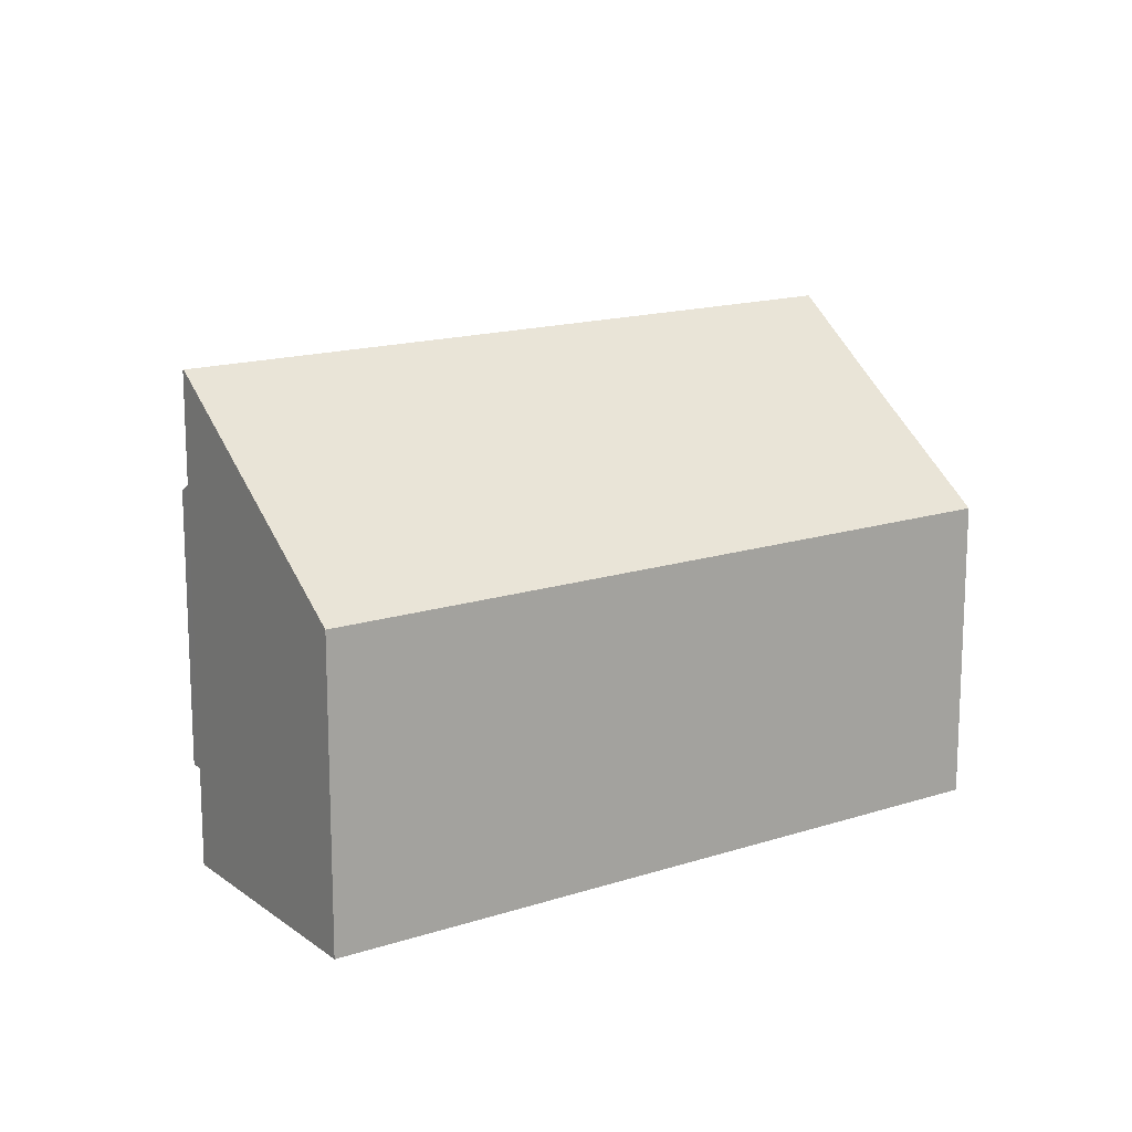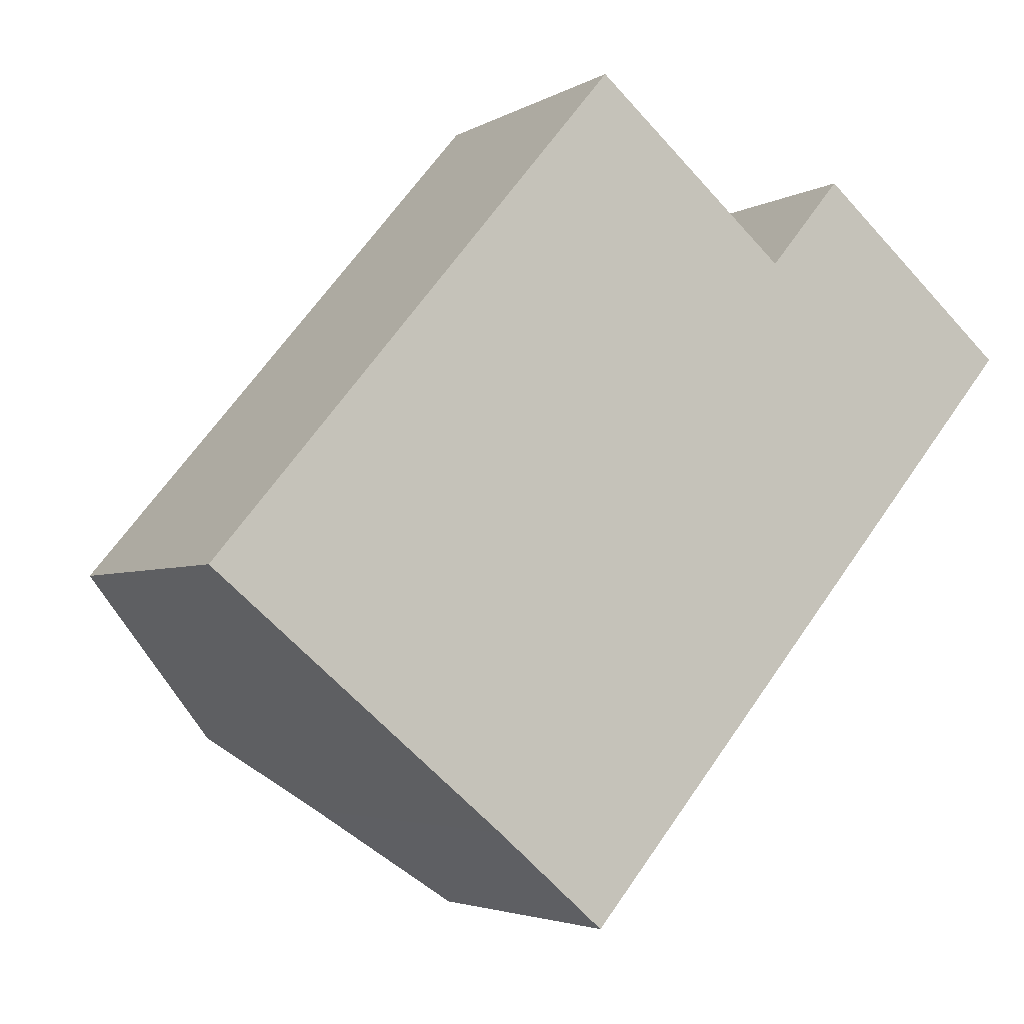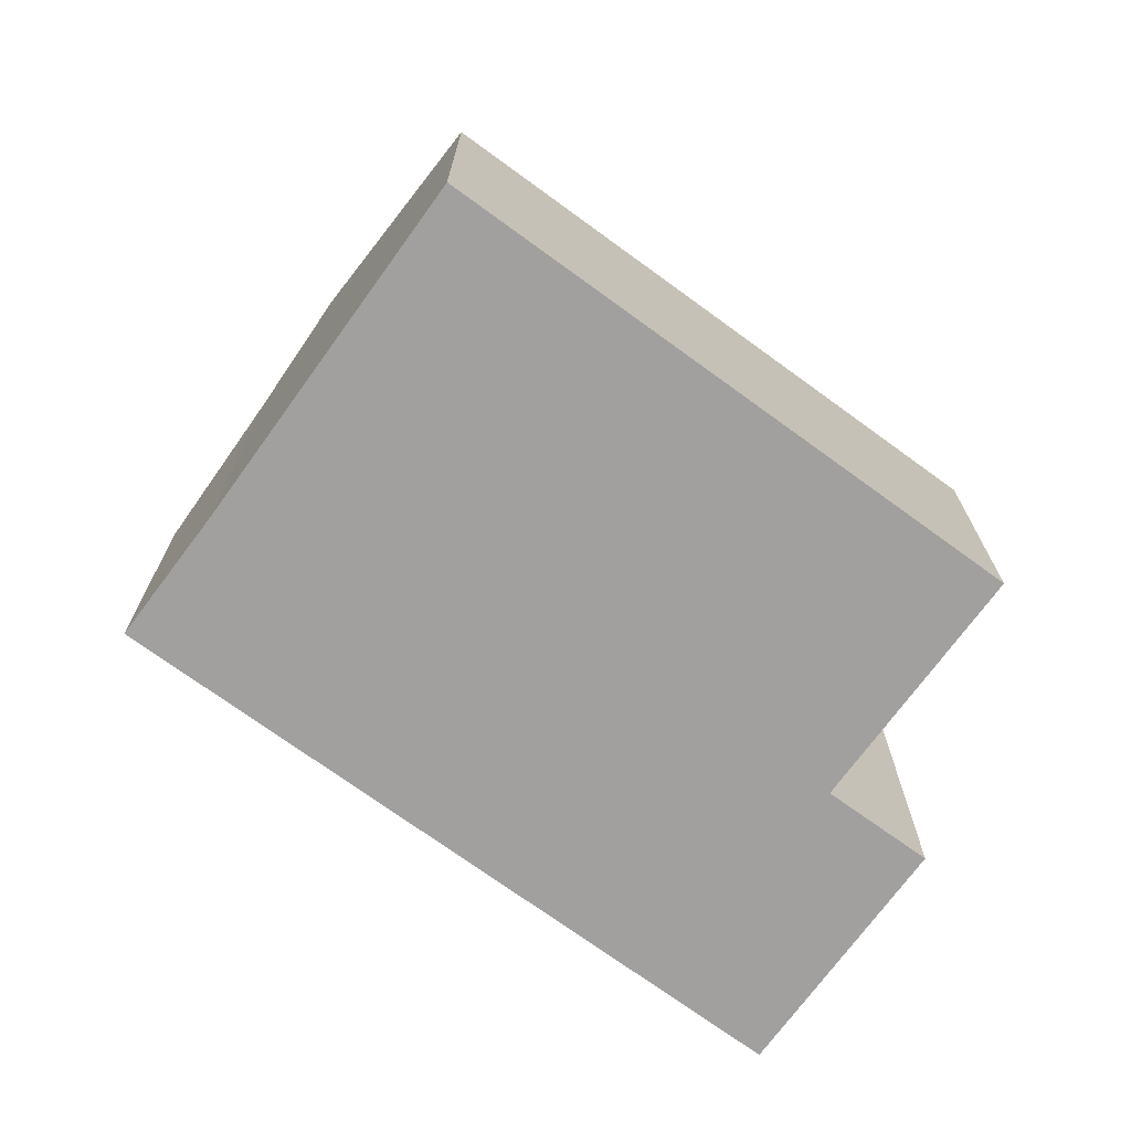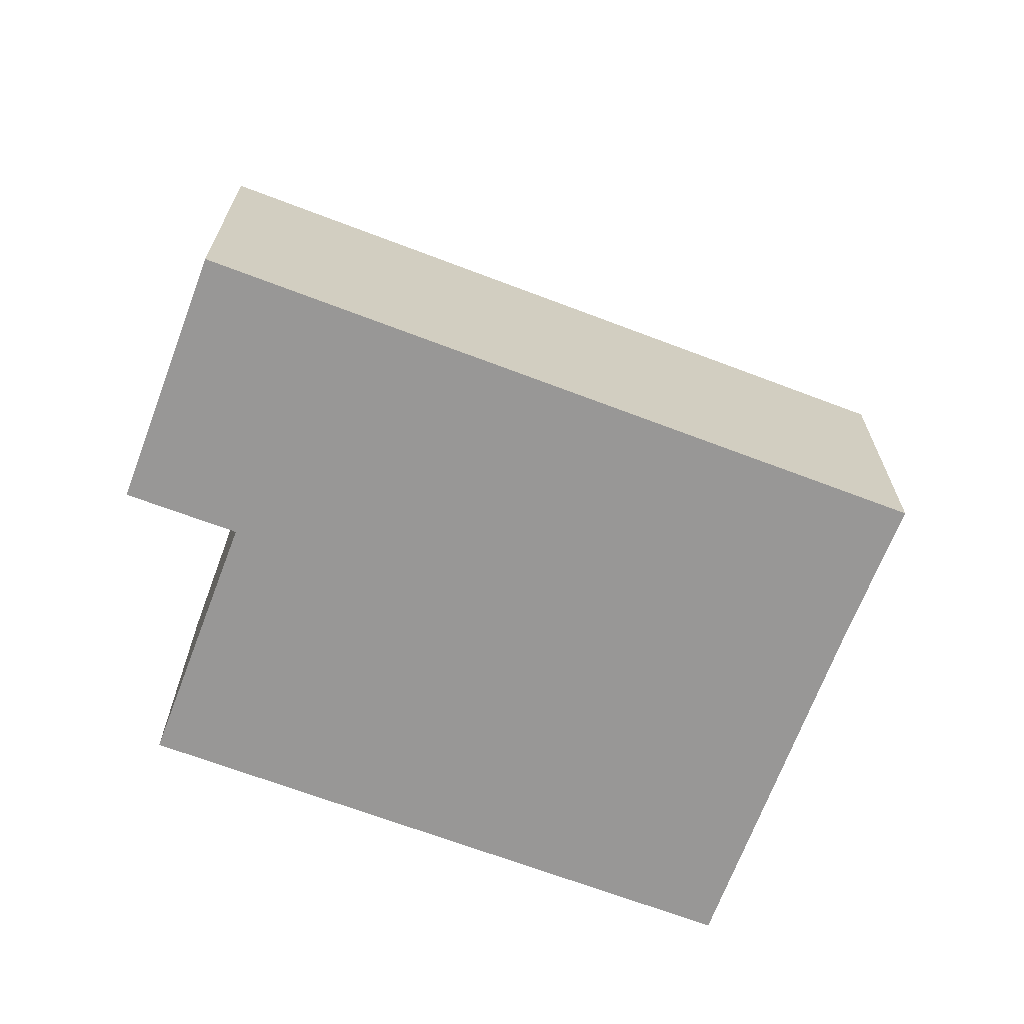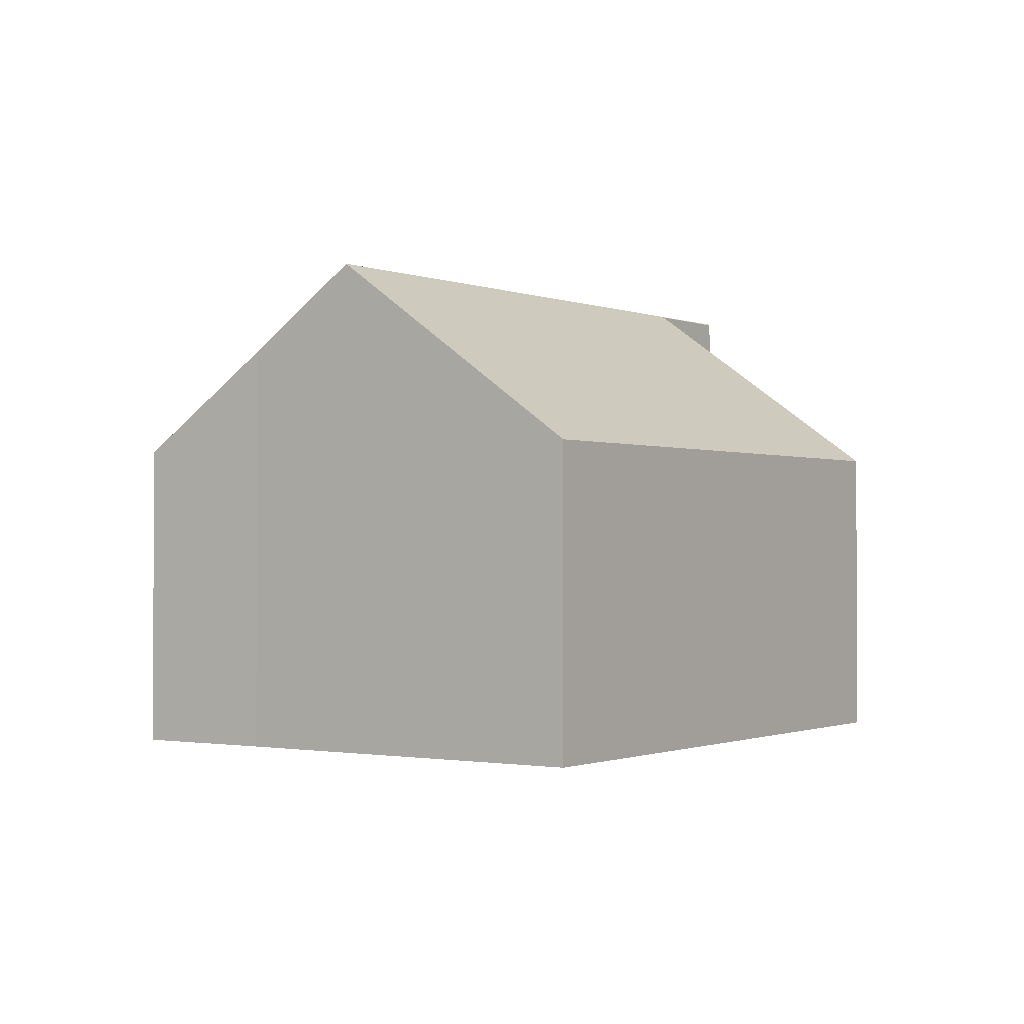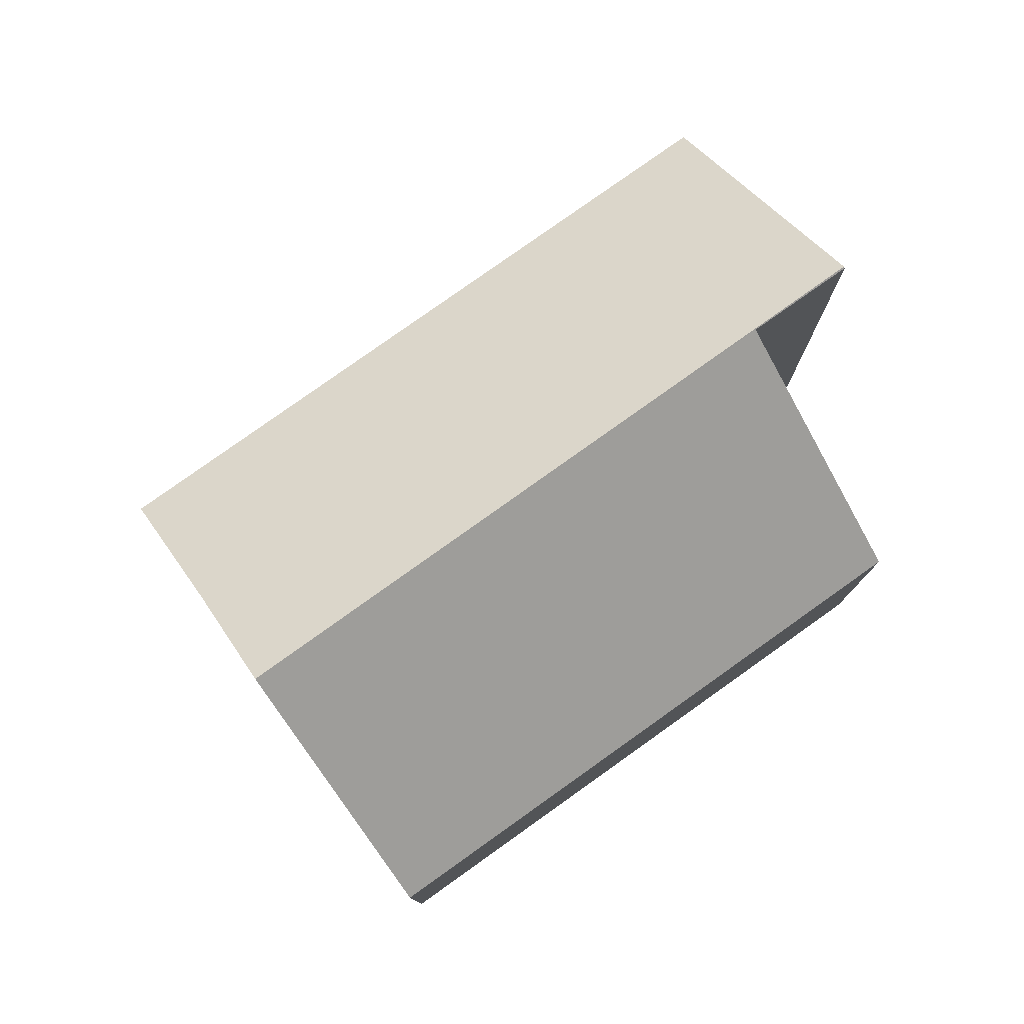
<metadata>
{"format":"obj","ext":"obj","renderer":"f3d","projection":"perspective","resolution":1024,"background":"white","views":[{"elev":15.6,"azim":95.9,"up":"+Y"},{"elev":-3.7,"azim":-29.4,"up":"+Z"},{"elev":-71.8,"azim":-86.0,"up":"+Y"},{"elev":-68.3,"azim":109.4,"up":"+Y"},{"elev":-0.8,"azim":-105.6,"up":"+Y"},{"elev":78.7,"azim":-85.3,"up":"+Y"}]}
</metadata>
<code>
v  6.863 5.273 -5.782
v  11.74 8.436 6.923
v  15.18 5.273 4.038
v  5.003 7.005 -4.17
v  3.441 8.436 -2.868
v  0 5.283 3.235e-16
v  6.996 5.26 8.308
v  10.43 8.423 5.409
v  11.71 8.415 6.942
v  0 0 0
v  6.996 -5.087e-16 8.308
v  10.43 -3.312e-16 5.409
v  11.71 -4.251e-16 6.942
v  15.18 -2.473e-16 4.038
v  11.74 -4.239e-16 6.923
v  6.863 3.54e-16 -5.782
v  5.003 2.553e-16 -4.17
v  3.441 1.756e-16 -2.868
g defaultobject
f 1 2 3
f 2 1 4
f 2 4 5
f 6 7 5
f 8 5 7
f 2 5 8
f 9 2 8
f 10 7 6
f 7 10 11
f 12 9 8
f 9 12 13
f 7 12 8
f 12 7 11
f 9 3 2
f 3 9 13
f 3 13 14
f 14 13 15
f 14 1 3
f 1 14 16
f 4 6 5
f 6 4 17
f 6 17 18
f 6 18 10
f 1 17 4
f 17 1 16
f 12 15 13
f 11 18 17
f 18 11 10
f 15 16 14
f 16 15 12
f 16 12 11
f 16 11 17

</code>
